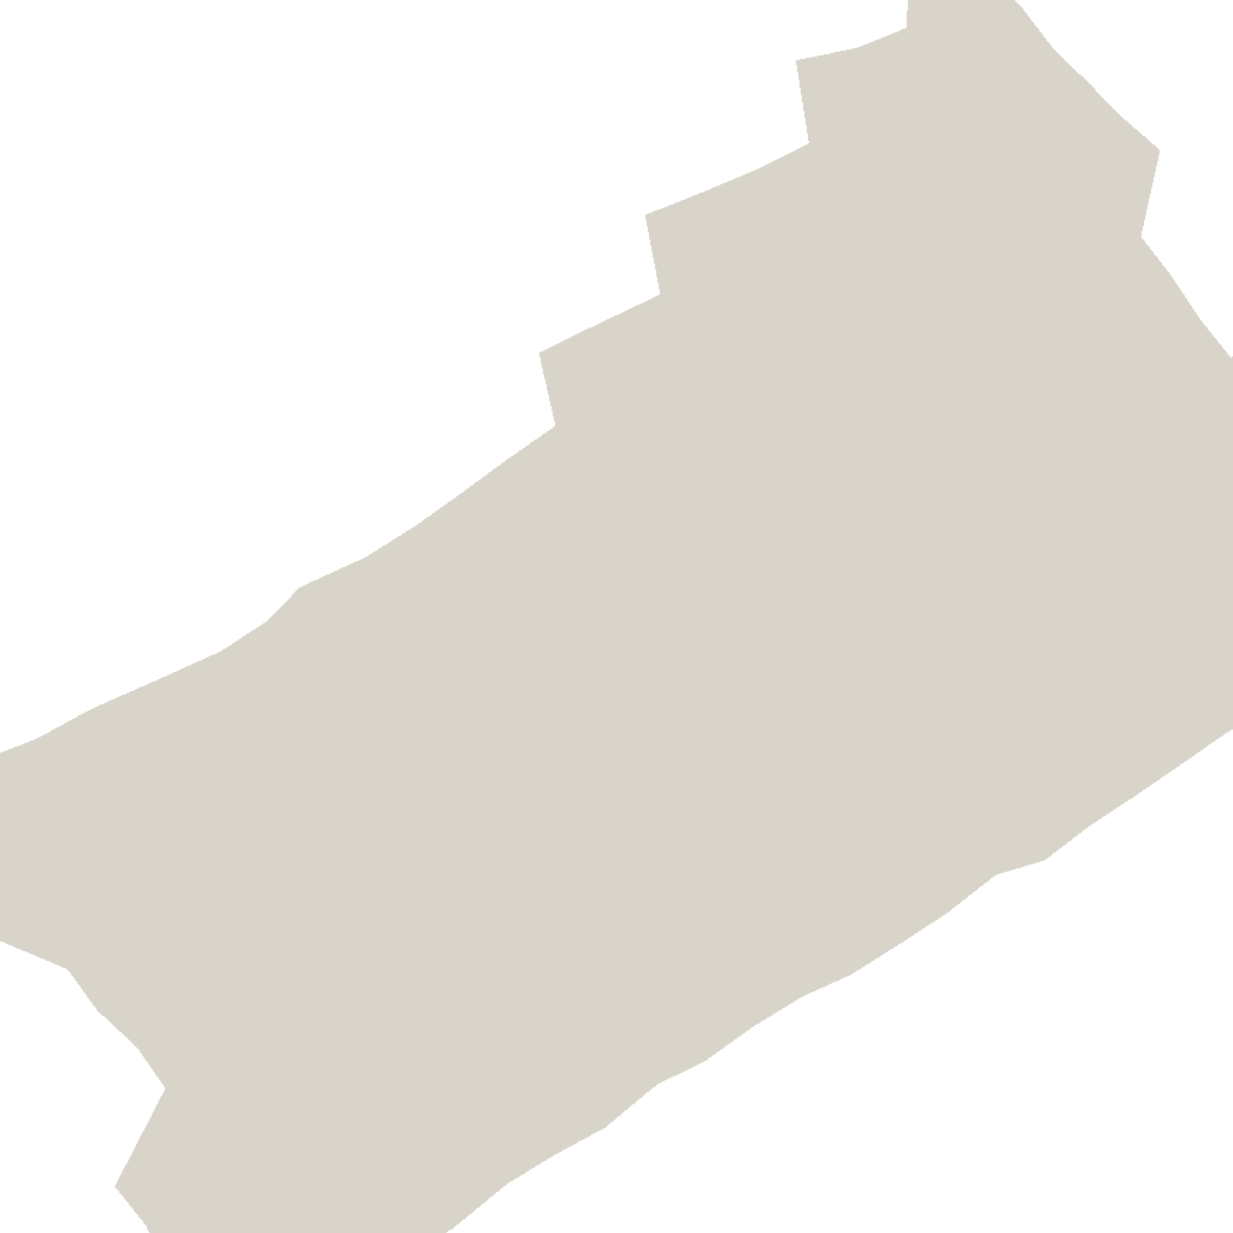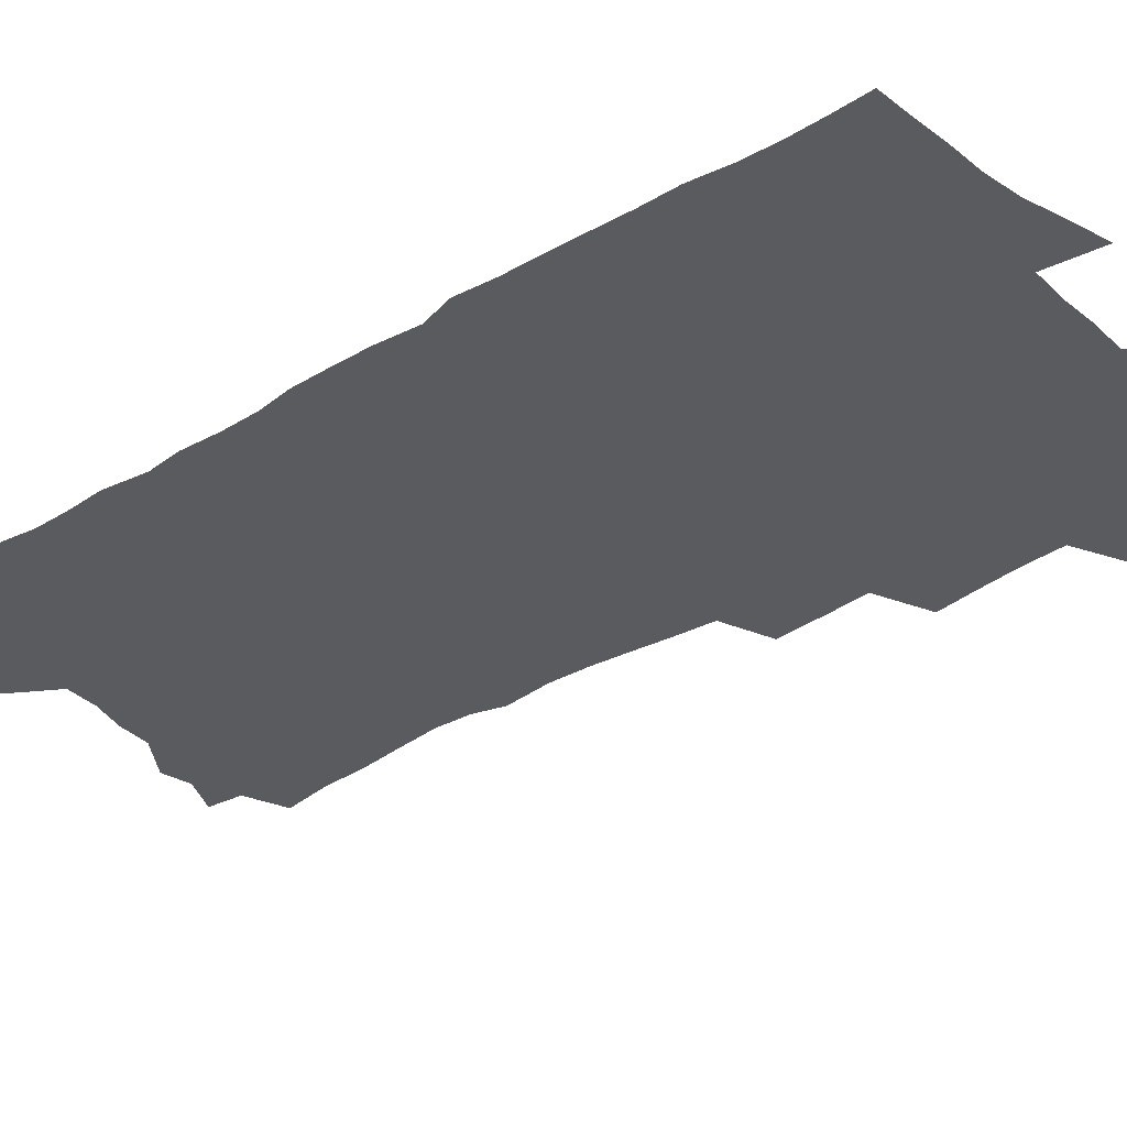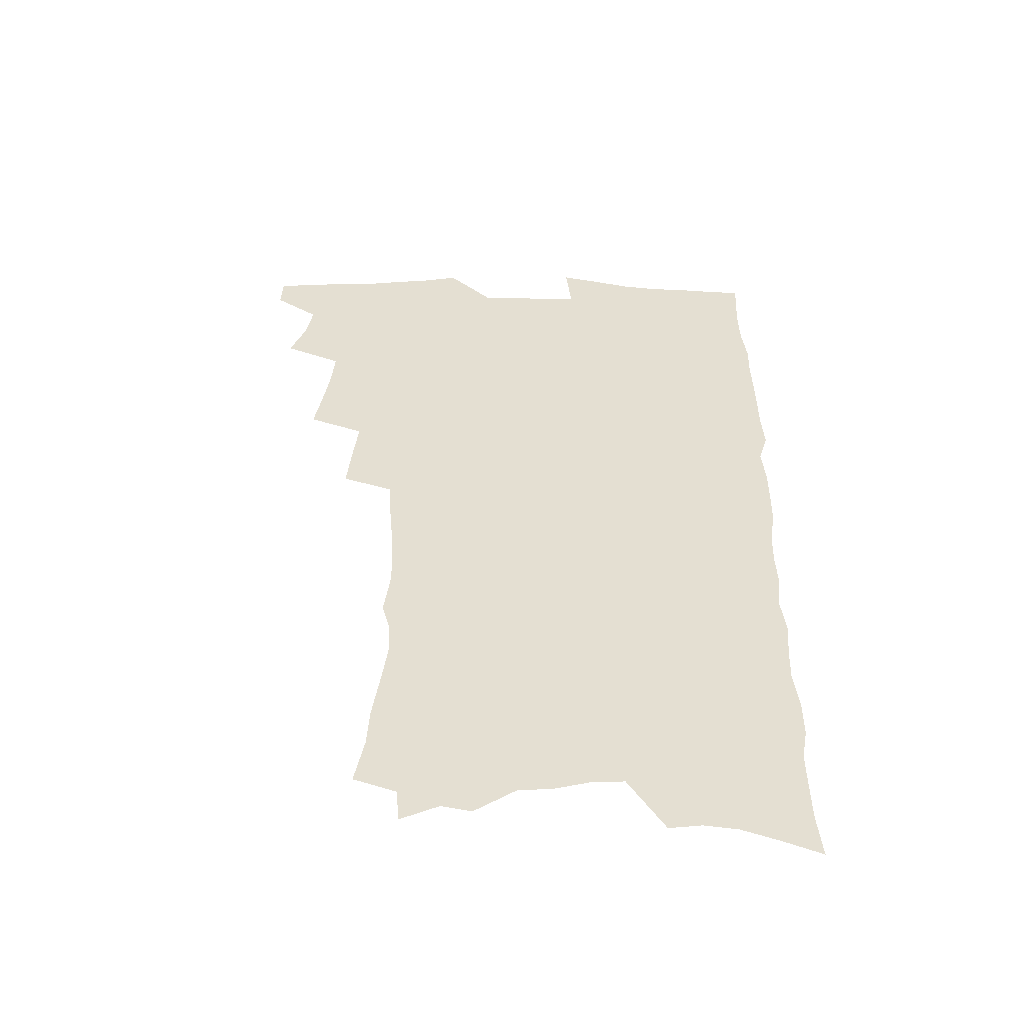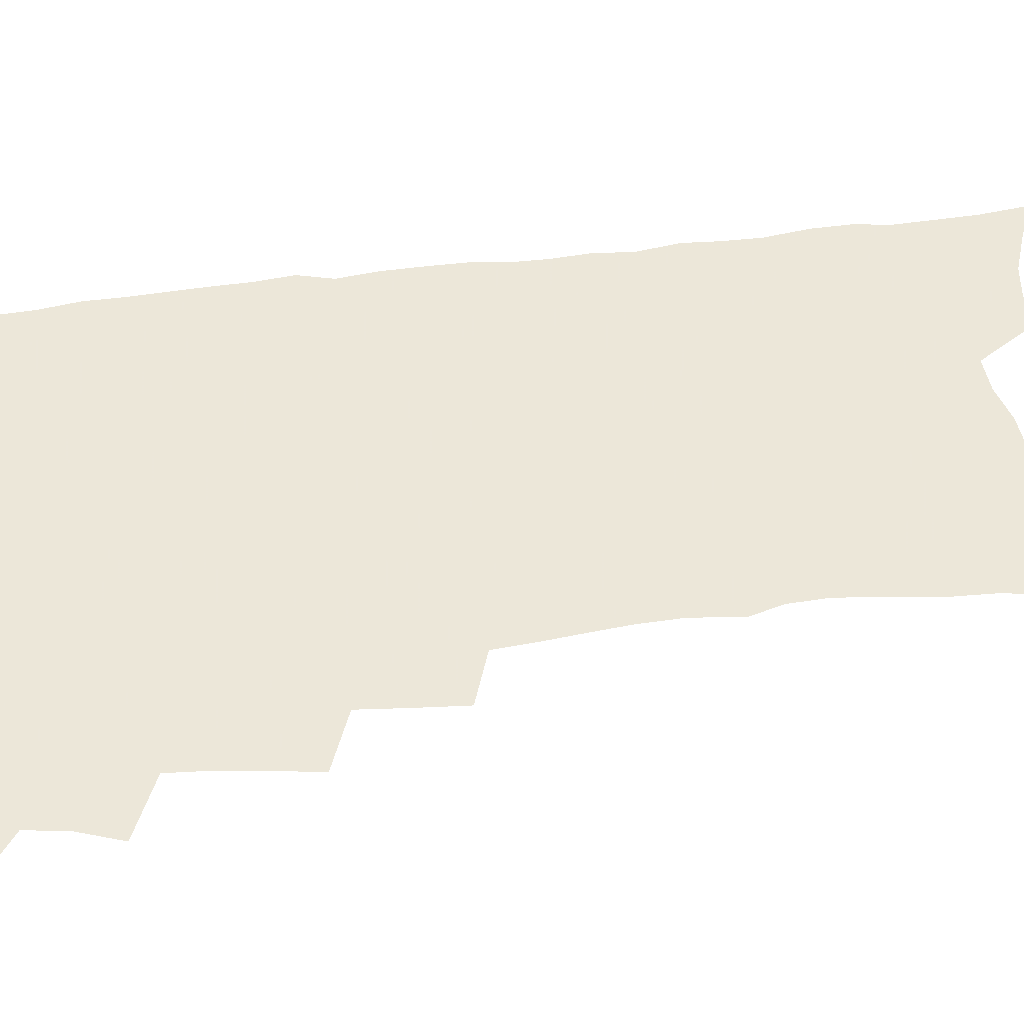
<metadata>
{"format":"obj","ext":"obj","renderer":"f3d","projection":"perspective","resolution":1024,"background":"white","views":[{"elev":75.0,"azim":57.0,"up":"+Z"},{"elev":-32.6,"azim":129.4,"up":"+Z"},{"elev":-53.1,"azim":-1.1,"up":"+Y"},{"elev":50.2,"azim":-98.5,"up":"+Z"}]}
</metadata>
<code>
v 463.9 549.7 0
v 464.4 564.4 0
v 473.2 502.7 0
v 479.6 519.7 0
v 482.3 535.5 0
v 482.3 550.2 0
v 480.4 565.2 0
v 489.6 439.4 0
v 492.8 457.5 0
v 495.5 474.9 0
v 497 491.4 0
v 500.5 507.8 0
v 499.4 521.9 0
v 498.7 536.5 0
v 497.6 551.1 0
v 495 567.6 0
v 508.3 391.2 0
v 510.2 410.5 0
v 512.4 429.8 0
v 513.4 446.8 0
v 513.5 462.4 0
v 511 476.5 0
v 514.9 493.9 0
v 516.1 509 0
v 515.3 522.9 0
v 514.1 537.5 0
v 512.4 552.7 0
v 510.8 567.8 0
v 523.7 193.4 0
v 527.7 214.3 0
v 528.7 231.5 0
v 531.5 250.6 0
v 534 269.5 0
v 533.6 285 0
v 530.3 297.8 0
v 532.9 318 0
v 532.7 334.7 0
v 531.6 350.8 0
v 530.2 366.8 0
v 529.3 383.3 0
v 528.4 399.9 0
v 528.7 417 0
v 528.6 433 0
v 530.1 449.9 0
v 531.2 466 0
v 530.8 480.6 0
v 530 495.1 0
v 530 509.5 0
v 529.8 523.8 0
v 529.4 538.3 0
v 527.3 554.3 0
v 525.3 570.2 0
v 542.4 172 0
v 541.3 186.8 0
v 542 204 0
v 547.4 227.4 0
v 549.1 245.7 0
v 550.4 263.3 0
v 549.5 278 0
v 549.7 294.5 0
v 548.1 309.1 0
v 549.9 328.4 0
v 548.1 342.5 0
v 547.7 358.6 0
v 547.1 374.5 0
v 545.5 389.2 0
v 545.1 405.2 0
v 546.6 422.8 0
v 546.3 437.7 0
v 545.5 452 0
v 545.8 467.1 0
v 546.4 482.1 0
v 546.5 496.3 0
v 546.5 510.4 0
v 546.1 524.4 0
v 544.3 539.5 0
v 542 555.9 0
v 539.8 572.2 0
v 558.1 179.5 0
v 560.6 198.8 0
v 562.9 219.2 0
v 563.5 236.1 0
v 565.4 255.1 0
v 565.5 271 0
v 564.8 285.9 0
v 564.1 301 0
v 563.3 316.2 0
v 564.2 334.4 0
v 563.3 349.1 0
v 562.9 364.6 0
v 561.2 378.4 0
v 560.4 393.3 0
v 560 408.4 0
v 561.1 425.1 0
v 561 439.8 0
v 560.5 453.9 0
v 561.2 469 0
v 561.5 483.3 0
v 561.6 497.2 0
v 562 511 0
v 561.7 524.4 0
v 559.9 539.2 0
v 557.2 556.5 0
v 554.1 575.5 0
v 570.5 176.9 0
v 576.7 208.1 0
v 578.1 226.8 0
v 578.1 242.5 0
v 578.6 259.3 0
v 578.3 274.3 0
v 578 289.9 0
v 577.2 304.6 0
v 577.3 321.6 0
v 577.2 337.3 0
v 577 353.1 0
v 576.6 368 0
v 576.1 382.7 0
v 575.9 398 0
v 575.7 412.8 0
v 575 426.5 0
v 575 441 0
v 574.8 455.2 0
v 575.8 470.4 0
v 575.3 483.9 0
v 575.9 498 0
v 576.1 511.5 0
v 575.5 525 0
v 574.4 539.5 0
v 572.9 555.4 0
v 587.6 188.6 0
v 590.9 214.1 0
v 592.2 233.1 0
v 591.5 246.6 0
v 591.5 262.4 0
v 591.3 278.1 0
v 590.5 292.3 0
v 590.3 308 0
v 590.1 323.8 0
v 589.8 339 0
v 589.9 355.7 0
v 589.6 369.2 0
v 589.7 385.3 0
v 589.5 399.9 0
v 589.2 414.2 0
v 589.6 429.2 0
v 588.6 442.3 0
v 589.4 457.4 0
v 589.5 471.2 0
v 589.4 484.7 0
v 589.4 498.3 0
v 589.6 511.7 0
v 589.3 525.6 0
v 588.5 540.3 0
v 587.5 555.8 0
v 601.5 189.6 0
v 603.8 215.7 0
v 604.2 232.7 0
v 603.8 247 0
v 603.9 263.9 0
v 603.8 280.2 0
v 603.5 295.4 0
v 603.3 311.2 0
v 603.2 326.9 0
v 602.7 341.2 0
v 602.5 354.5 0
v 602.5 370.7 0
v 602.7 386.2 0
v 602.6 401.1 0
v 602.5 414.9 0
v 602.7 430.3 0
v 602.4 443.5 0
v 603 458.4 0
v 603 471.6 0
v 602.9 484.9 0
v 602.8 498.1 0
v 603.4 511.8 0
v 603.3 525.6 0
v 603.2 539.6 0
v 602.5 555 0
v 615.8 193.4 0
v 616.4 214.8 0
v 616.6 234.1 0
v 616.5 249.4 0
v 616.3 264.7 0
v 616.2 281.6 0
v 615.9 295.8 0
v 615.7 311.5 0
v 615.6 326.7 0
v 615.4 342 0
v 615.2 356.3 0
v 615.2 371.9 0
v 615.8 385 0
v 615.6 400.4 0
v 615.7 414.6 0
v 615.7 430.1 0
v 615.8 444.3 0
v 616 458.3 0
v 616.3 471.7 0
v 616.7 485.2 0
v 617.3 498.6 0
v 617 512 0
v 617.3 525.5 0
v 617.5 539.2 0
v 616.9 555.6 0
v 614.6 577.9 0
v 629.6 194.2 0
v 629.3 215.7 0
v 629.1 233.1 0
v 628.8 250.2 0
v 628.7 264.9 0
v 628.5 281.9 0
v 628.3 296.5 0
v 628.2 312.2 0
v 628.1 326.9 0
v 628 342.8 0
v 627.9 357.5 0
v 628.4 369.9 0
v 628.5 386.9 0
v 628.5 401.4 0
v 628.9 414.6 0
v 628.9 429.7 0
v 629 443.8 0
v 629 458.1 0
v 629.5 471.2 0
v 630.5 484.2 0
v 630.5 498.8 0
v 630.8 511.8 0
v 631.2 525.1 0
v 631.4 539.2 0
v 631.7 553.5 0
v 630.3 573.9 0
v 644.7 169.4 0
v 643 194.2 0
v 642.4 213.4 0
v 641.8 231.5 0
v 641.7 247.6 0
v 641 265.8 0
v 640.7 281.5 0
v 640.7 296.1 0
v 641.3 309.4 0
v 640.3 328.5 0
v 640.8 341.5 0
v 640.5 357.2 0
v 641 371 0
v 641.4 385.3 0
v 641.3 399.9 0
v 642.5 412.8 0
v 641.9 429.3 0
v 642.5 442.7 0
v 642.6 456.7 0
v 643.2 470.3 0
v 643.8 483.9 0
v 644 498 0
v 644.7 511.4 0
v 645 524.9 0
v 645.5 538.9 0
v 645.9 553.2 0
v 646.3 569.3 0
v 658.1 171.1 0
v 656.9 190.8 0
v 655.7 210.6 0
v 654.7 229.4 0
v 654.6 245.5 0
v 653.8 263.1 0
v 653.8 278.4 0
v 653 295.1 0
v 654 308.4 0
v 653.3 325.3 0
v 653.3 340.4 0
v 653.5 355 0
v 654.4 368.4 0
v 654.4 383.7 0
v 656.1 396.7 0
v 655.3 413.2 0
v 655.4 427.5 0
v 656 441.2 0
v 656.5 455.1 0
v 656.7 469.2 0
v 657.5 482.5 0
v 656.9 498.3 0
v 658.2 510.9 0
v 659 524.4 0
v 659.5 538.2 0
v 660.3 552.8 0
v 661.3 567.2 0
v 671.8 169.2 0
v 670.8 187.5 0
v 670.1 205.4 0
v 669.2 223.7 0
v 668.2 241.6 0
v 668.8 256.6 0
v 667.6 274.1 0
v 667.4 289.9 0
v 667.4 305.2 0
v 666.8 321.4 0
v 668.9 334.2 0
v 667.4 351.5 0
v 667.3 366.7 0
v 668.3 380.6 0
v 669.7 394.4 0
v 669.5 410 0
v 670.7 423.9 0
v 670.3 439 0
v 670.2 453.6 0
v 670.9 467.6 0
v 671.3 481.7 0
v 671 496.3 0
v 673.1 509.6 0
v 672.8 524.1 0
v 673.2 537.4 0
v 674.7 551.9 0
v 675.7 566.6 0
v 686.9 163.6 0
v 686.6 180.6 0
v 684.4 201 0
v 683.6 218.6 0
v 684 234.4 0
v 683 251.6 0
v 683 267.5 0
v 683.3 282.8 0
v 682.2 299.7 0
v 681.1 316.5 0
v 682.3 330.7 0
v 683 345.5 0
v 682.5 361.3 0
v 685.3 374.5 0
v 684 391.2 0
v 685.4 405.4 0
v 685.4 420.7 0
v 684.6 436.5 0
v 684.6 451.2 0
v 686.2 464.9 0
v 686.9 479.3 0
v 688.2 493.5 0
v 687.1 508.9 0
v 687.9 522.8 0
v 688.5 536.9 0
v 688.8 550.9 0
v 690 565.3 0
v 702.9 156.8 0
v 701.1 176.2 0
v 700.9 193 0
v 700.7 209.5 0
v 703.1 223.2 0
v 703.1 239.4 0
v 701.1 257.6 0
v 701.6 272.8 0
v 702.8 287.6 0
v 700.7 305.6 0
v 702.5 319.8 0
v 701.8 336.2 0
v 702.3 351.6 0
v 704.5 365.7 0
v 704.7 381.5 0
v 704.7 397.3 0
v 703.3 414.4 0
v 707.2 428 0
v 706.1 444.2 0
v 706 459.5 0
v 705.7 474.8 0
v 705.3 490.2 0
v 705.5 505.2 0
v 703.6 521.3 0
v 703.2 536.2 0
v 703.6 550.3 0
v 704.4 564.4 0
v 706 586 0
f 5 6 1
f 1 6 2
f 6 7 2
f 11 12 3
f 3 12 4
f 12 13 4
f 4 13 5
f 13 14 5
f 5 14 6
f 14 15 6
f 6 15 7
f 15 16 7
f 19 20 8
f 8 20 9
f 20 21 9
f 9 21 10
f 21 22 10
f 10 22 11
f 22 23 11
f 11 23 12
f 23 24 12
f 12 24 13
f 24 25 13
f 13 25 14
f 25 26 14
f 14 26 15
f 26 27 15
f 15 27 16
f 27 28 16
f 40 41 17
f 17 41 18
f 41 42 18
f 18 42 19
f 42 43 19
f 19 43 20
f 43 44 20
f 20 44 21
f 44 45 21
f 21 45 22
f 45 46 22
f 22 46 23
f 46 47 23
f 23 47 24
f 47 48 24
f 24 48 25
f 48 49 25
f 25 49 26
f 49 50 26
f 26 50 27
f 50 51 27
f 27 51 28
f 51 52 28
f 54 55 29
f 29 55 30
f 55 56 30
f 30 56 31
f 56 57 31
f 31 57 32
f 57 58 32
f 32 58 33
f 58 59 33
f 33 59 34
f 59 60 34
f 34 60 35
f 60 61 35
f 35 61 36
f 61 62 36
f 36 62 37
f 62 63 37
f 37 63 38
f 63 64 38
f 38 64 39
f 64 65 39
f 39 65 40
f 65 66 40
f 40 66 41
f 66 67 41
f 41 67 42
f 67 68 42
f 42 68 43
f 68 69 43
f 43 69 44
f 69 70 44
f 44 70 45
f 70 71 45
f 45 71 46
f 71 72 46
f 46 72 47
f 72 73 47
f 47 73 48
f 73 74 48
f 48 74 49
f 74 75 49
f 49 75 50
f 75 76 50
f 50 76 51
f 76 77 51
f 51 77 52
f 77 78 52
f 53 79 54
f 79 80 54
f 54 80 55
f 80 81 55
f 55 81 56
f 81 82 56
f 56 82 57
f 82 83 57
f 57 83 58
f 83 84 58
f 58 84 59
f 84 85 59
f 59 85 60
f 85 86 60
f 60 86 61
f 86 87 61
f 61 87 62
f 87 88 62
f 62 88 63
f 88 89 63
f 63 89 64
f 89 90 64
f 64 90 65
f 90 91 65
f 65 91 66
f 91 92 66
f 66 92 67
f 92 93 67
f 67 93 68
f 93 94 68
f 68 94 69
f 94 95 69
f 69 95 70
f 95 96 70
f 70 96 71
f 96 97 71
f 71 97 72
f 97 98 72
f 72 98 73
f 98 99 73
f 73 99 74
f 99 100 74
f 74 100 75
f 100 101 75
f 75 101 76
f 101 102 76
f 76 102 77
f 102 103 77
f 77 103 78
f 103 104 78
f 79 105 80
f 105 106 80
f 80 106 81
f 106 107 81
f 81 107 82
f 107 108 82
f 82 108 83
f 108 109 83
f 83 109 84
f 109 110 84
f 84 110 85
f 110 111 85
f 85 111 86
f 111 112 86
f 86 112 87
f 112 113 87
f 87 113 88
f 113 114 88
f 88 114 89
f 114 115 89
f 89 115 90
f 115 116 90
f 90 116 91
f 116 117 91
f 91 117 92
f 117 118 92
f 92 118 93
f 118 119 93
f 93 119 94
f 119 120 94
f 94 120 95
f 120 121 95
f 95 121 96
f 121 122 96
f 96 122 97
f 122 123 97
f 97 123 98
f 123 124 98
f 98 124 99
f 124 125 99
f 99 125 100
f 125 126 100
f 100 126 101
f 126 127 101
f 101 127 102
f 127 128 102
f 102 128 103
f 128 129 103
f 103 129 104
f 105 130 106
f 130 131 106
f 106 131 107
f 131 132 107
f 107 132 108
f 132 133 108
f 108 133 109
f 133 134 109
f 109 134 110
f 134 135 110
f 110 135 111
f 135 136 111
f 111 136 112
f 136 137 112
f 112 137 113
f 137 138 113
f 113 138 114
f 138 139 114
f 114 139 115
f 139 140 115
f 115 140 116
f 140 141 116
f 116 141 117
f 141 142 117
f 117 142 118
f 142 143 118
f 118 143 119
f 143 144 119
f 119 144 120
f 144 145 120
f 120 145 121
f 145 146 121
f 121 146 122
f 146 147 122
f 122 147 123
f 147 148 123
f 123 148 124
f 148 149 124
f 124 149 125
f 149 150 125
f 125 150 126
f 150 151 126
f 126 151 127
f 151 152 127
f 127 152 128
f 152 153 128
f 128 153 129
f 153 154 129
f 130 155 131
f 155 156 131
f 131 156 132
f 156 157 132
f 132 157 133
f 157 158 133
f 133 158 134
f 158 159 134
f 134 159 135
f 159 160 135
f 135 160 136
f 160 161 136
f 136 161 137
f 161 162 137
f 137 162 138
f 162 163 138
f 138 163 139
f 163 164 139
f 139 164 140
f 164 165 140
f 140 165 141
f 165 166 141
f 141 166 142
f 166 167 142
f 142 167 143
f 167 168 143
f 143 168 144
f 168 169 144
f 144 169 145
f 169 170 145
f 145 170 146
f 170 171 146
f 146 171 147
f 171 172 147
f 147 172 148
f 172 173 148
f 148 173 149
f 173 174 149
f 149 174 150
f 174 175 150
f 150 175 151
f 175 176 151
f 151 176 152
f 176 177 152
f 152 177 153
f 177 178 153
f 153 178 154
f 178 179 154
f 155 180 156
f 180 181 156
f 156 181 157
f 181 182 157
f 157 182 158
f 182 183 158
f 158 183 159
f 183 184 159
f 159 184 160
f 184 185 160
f 160 185 161
f 185 186 161
f 161 186 162
f 186 187 162
f 162 187 163
f 187 188 163
f 163 188 164
f 188 189 164
f 164 189 165
f 189 190 165
f 165 190 166
f 190 191 166
f 166 191 167
f 191 192 167
f 167 192 168
f 192 193 168
f 168 193 169
f 193 194 169
f 169 194 170
f 194 195 170
f 170 195 171
f 195 196 171
f 171 196 172
f 196 197 172
f 172 197 173
f 197 198 173
f 173 198 174
f 198 199 174
f 174 199 175
f 199 200 175
f 175 200 176
f 200 201 176
f 176 201 177
f 201 202 177
f 177 202 178
f 202 203 178
f 178 203 179
f 203 204 179
f 180 206 181
f 206 207 181
f 181 207 182
f 207 208 182
f 182 208 183
f 208 209 183
f 183 209 184
f 209 210 184
f 184 210 185
f 210 211 185
f 185 211 186
f 211 212 186
f 186 212 187
f 212 213 187
f 187 213 188
f 213 214 188
f 188 214 189
f 214 215 189
f 189 215 190
f 215 216 190
f 190 216 191
f 216 217 191
f 191 217 192
f 217 218 192
f 192 218 193
f 218 219 193
f 193 219 194
f 219 220 194
f 194 220 195
f 220 221 195
f 195 221 196
f 221 222 196
f 196 222 197
f 222 223 197
f 197 223 198
f 223 224 198
f 198 224 199
f 224 225 199
f 199 225 200
f 225 226 200
f 200 226 201
f 226 227 201
f 201 227 202
f 227 228 202
f 202 228 203
f 228 229 203
f 203 229 204
f 229 230 204
f 204 230 205
f 230 231 205
f 232 233 206
f 206 233 207
f 233 234 207
f 207 234 208
f 234 235 208
f 208 235 209
f 235 236 209
f 209 236 210
f 236 237 210
f 210 237 211
f 237 238 211
f 211 238 212
f 238 239 212
f 212 239 213
f 239 240 213
f 213 240 214
f 240 241 214
f 214 241 215
f 241 242 215
f 215 242 216
f 242 243 216
f 216 243 217
f 243 244 217
f 217 244 218
f 244 245 218
f 218 245 219
f 245 246 219
f 219 246 220
f 246 247 220
f 220 247 221
f 247 248 221
f 221 248 222
f 248 249 222
f 222 249 223
f 249 250 223
f 223 250 224
f 250 251 224
f 224 251 225
f 251 252 225
f 225 252 226
f 252 253 226
f 226 253 227
f 253 254 227
f 227 254 228
f 254 255 228
f 228 255 229
f 255 256 229
f 229 256 230
f 256 257 230
f 230 257 231
f 257 258 231
f 232 259 233
f 259 260 233
f 233 260 234
f 260 261 234
f 234 261 235
f 261 262 235
f 235 262 236
f 262 263 236
f 236 263 237
f 263 264 237
f 237 264 238
f 264 265 238
f 238 265 239
f 265 266 239
f 239 266 240
f 266 267 240
f 240 267 241
f 267 268 241
f 241 268 242
f 268 269 242
f 242 269 243
f 269 270 243
f 243 270 244
f 270 271 244
f 244 271 245
f 271 272 245
f 245 272 246
f 272 273 246
f 246 273 247
f 273 274 247
f 247 274 248
f 274 275 248
f 248 275 249
f 275 276 249
f 249 276 250
f 276 277 250
f 250 277 251
f 277 278 251
f 251 278 252
f 278 279 252
f 252 279 253
f 279 280 253
f 253 280 254
f 280 281 254
f 254 281 255
f 281 282 255
f 255 282 256
f 282 283 256
f 256 283 257
f 283 284 257
f 257 284 258
f 284 285 258
f 259 286 260
f 286 287 260
f 260 287 261
f 287 288 261
f 261 288 262
f 288 289 262
f 262 289 263
f 289 290 263
f 263 290 264
f 290 291 264
f 264 291 265
f 291 292 265
f 265 292 266
f 292 293 266
f 266 293 267
f 293 294 267
f 267 294 268
f 294 295 268
f 268 295 269
f 295 296 269
f 269 296 270
f 296 297 270
f 270 297 271
f 297 298 271
f 271 298 272
f 298 299 272
f 272 299 273
f 299 300 273
f 273 300 274
f 300 301 274
f 274 301 275
f 301 302 275
f 275 302 276
f 302 303 276
f 276 303 277
f 303 304 277
f 277 304 278
f 304 305 278
f 278 305 279
f 305 306 279
f 279 306 280
f 306 307 280
f 280 307 281
f 307 308 281
f 281 308 282
f 308 309 282
f 282 309 283
f 309 310 283
f 283 310 284
f 310 311 284
f 284 311 285
f 311 312 285
f 286 313 287
f 313 314 287
f 287 314 288
f 314 315 288
f 288 315 289
f 315 316 289
f 289 316 290
f 316 317 290
f 290 317 291
f 317 318 291
f 291 318 292
f 318 319 292
f 292 319 293
f 319 320 293
f 293 320 294
f 320 321 294
f 294 321 295
f 321 322 295
f 295 322 296
f 322 323 296
f 296 323 297
f 323 324 297
f 297 324 298
f 324 325 298
f 298 325 299
f 325 326 299
f 299 326 300
f 326 327 300
f 300 327 301
f 327 328 301
f 301 328 302
f 328 329 302
f 302 329 303
f 329 330 303
f 303 330 304
f 330 331 304
f 304 331 305
f 331 332 305
f 305 332 306
f 332 333 306
f 306 333 307
f 333 334 307
f 307 334 308
f 334 335 308
f 308 335 309
f 335 336 309
f 309 336 310
f 336 337 310
f 310 337 311
f 337 338 311
f 311 338 312
f 338 339 312
f 313 340 314
f 340 341 314
f 314 341 315
f 341 342 315
f 315 342 316
f 342 343 316
f 316 343 317
f 343 344 317
f 317 344 318
f 344 345 318
f 318 345 319
f 345 346 319
f 319 346 320
f 346 347 320
f 320 347 321
f 347 348 321
f 321 348 322
f 348 349 322
f 322 349 323
f 349 350 323
f 323 350 324
f 350 351 324
f 324 351 325
f 351 352 325
f 325 352 326
f 352 353 326
f 326 353 327
f 353 354 327
f 327 354 328
f 354 355 328
f 328 355 329
f 355 356 329
f 329 356 330
f 356 357 330
f 330 357 331
f 357 358 331
f 331 358 332
f 358 359 332
f 332 359 333
f 359 360 333
f 333 360 334
f 360 361 334
f 334 361 335
f 361 362 335
f 335 362 336
f 362 363 336
f 336 363 337
f 363 364 337
f 337 364 338
f 364 365 338
f 338 365 339
f 365 366 339

</code>
